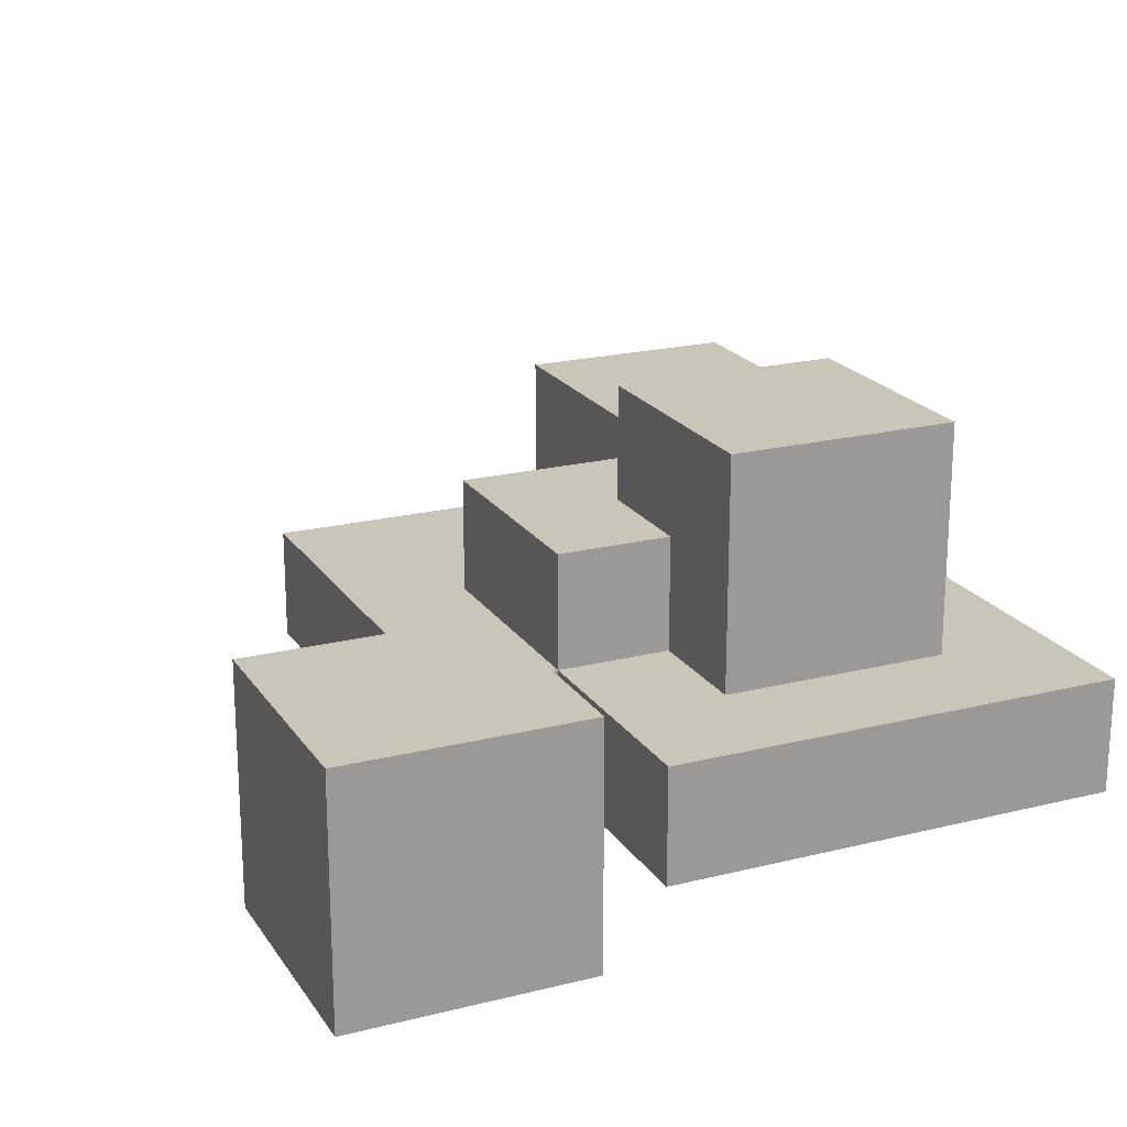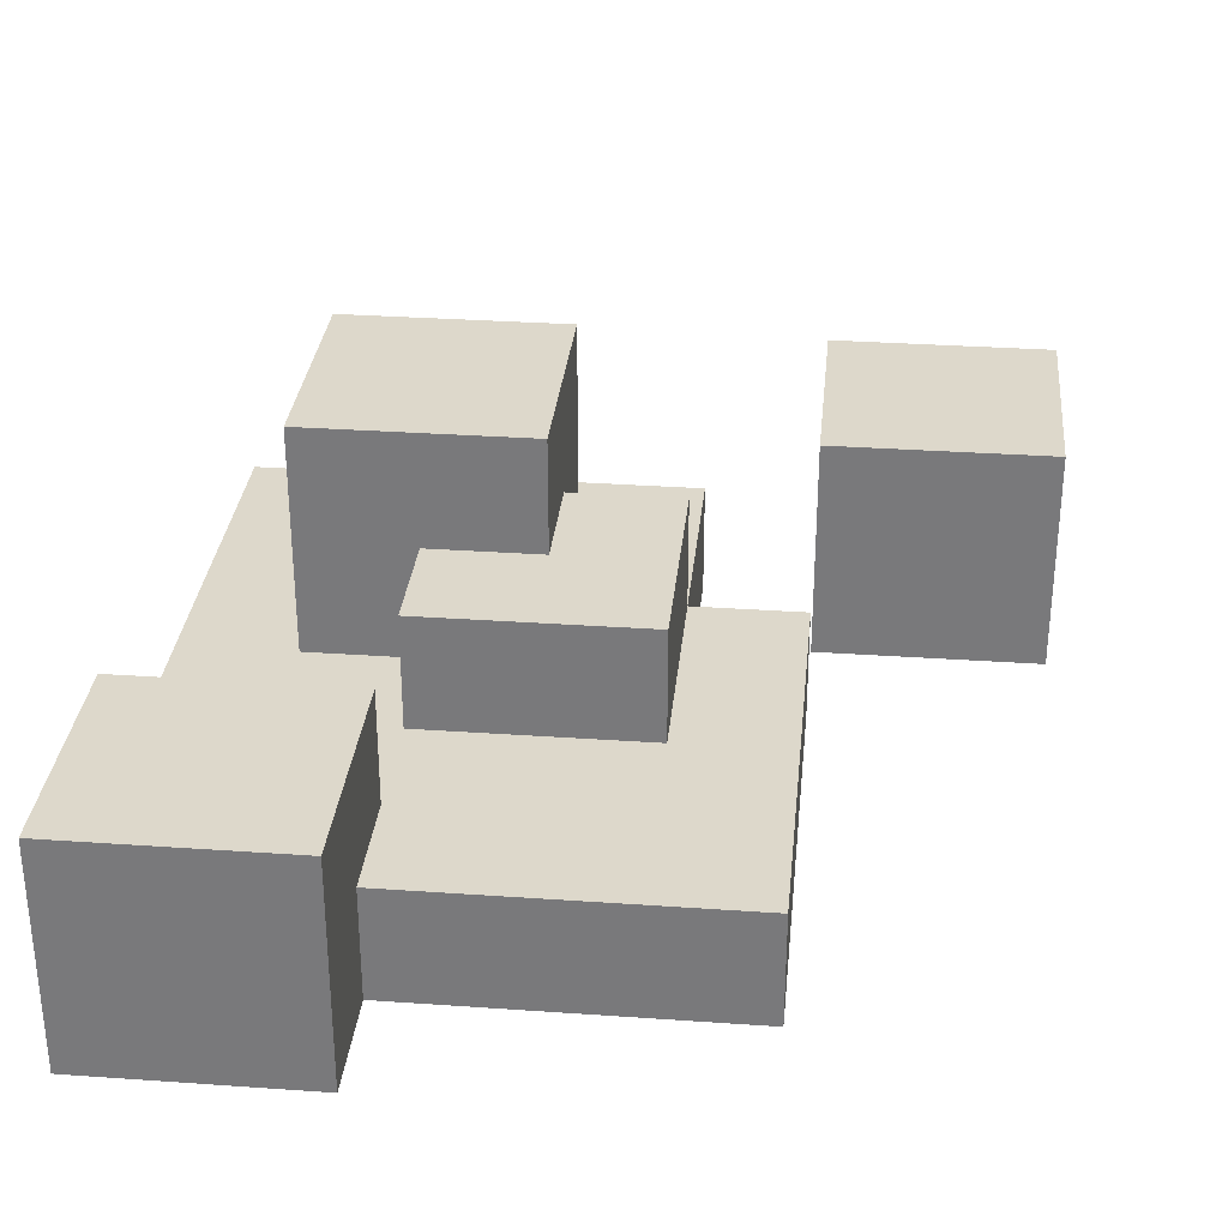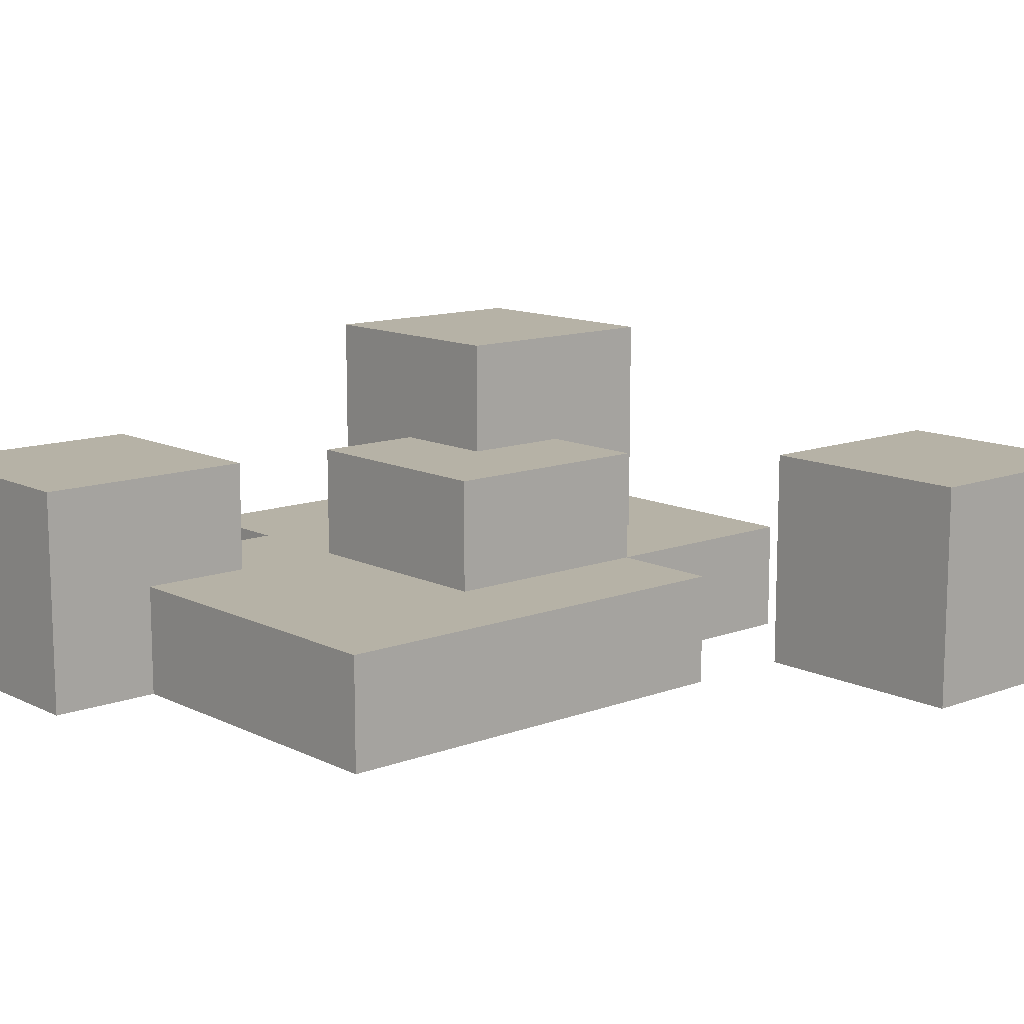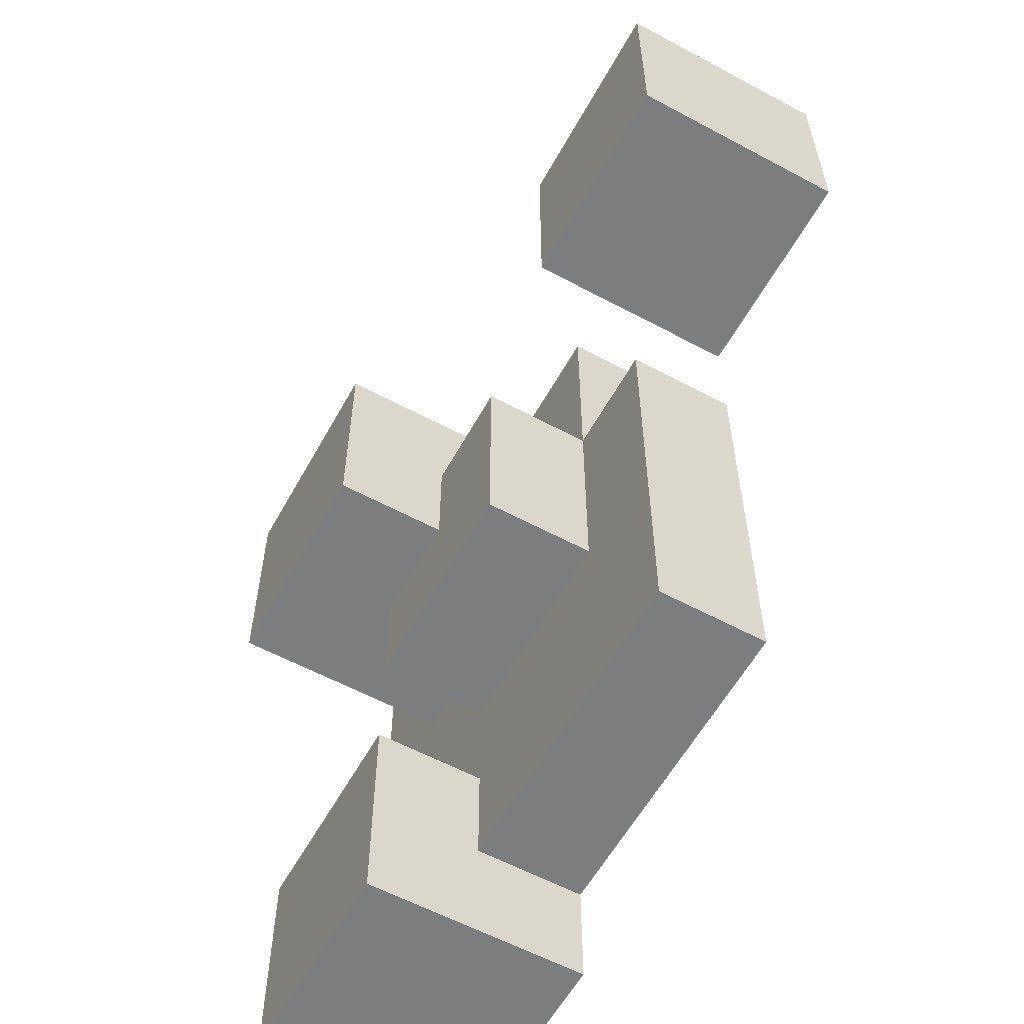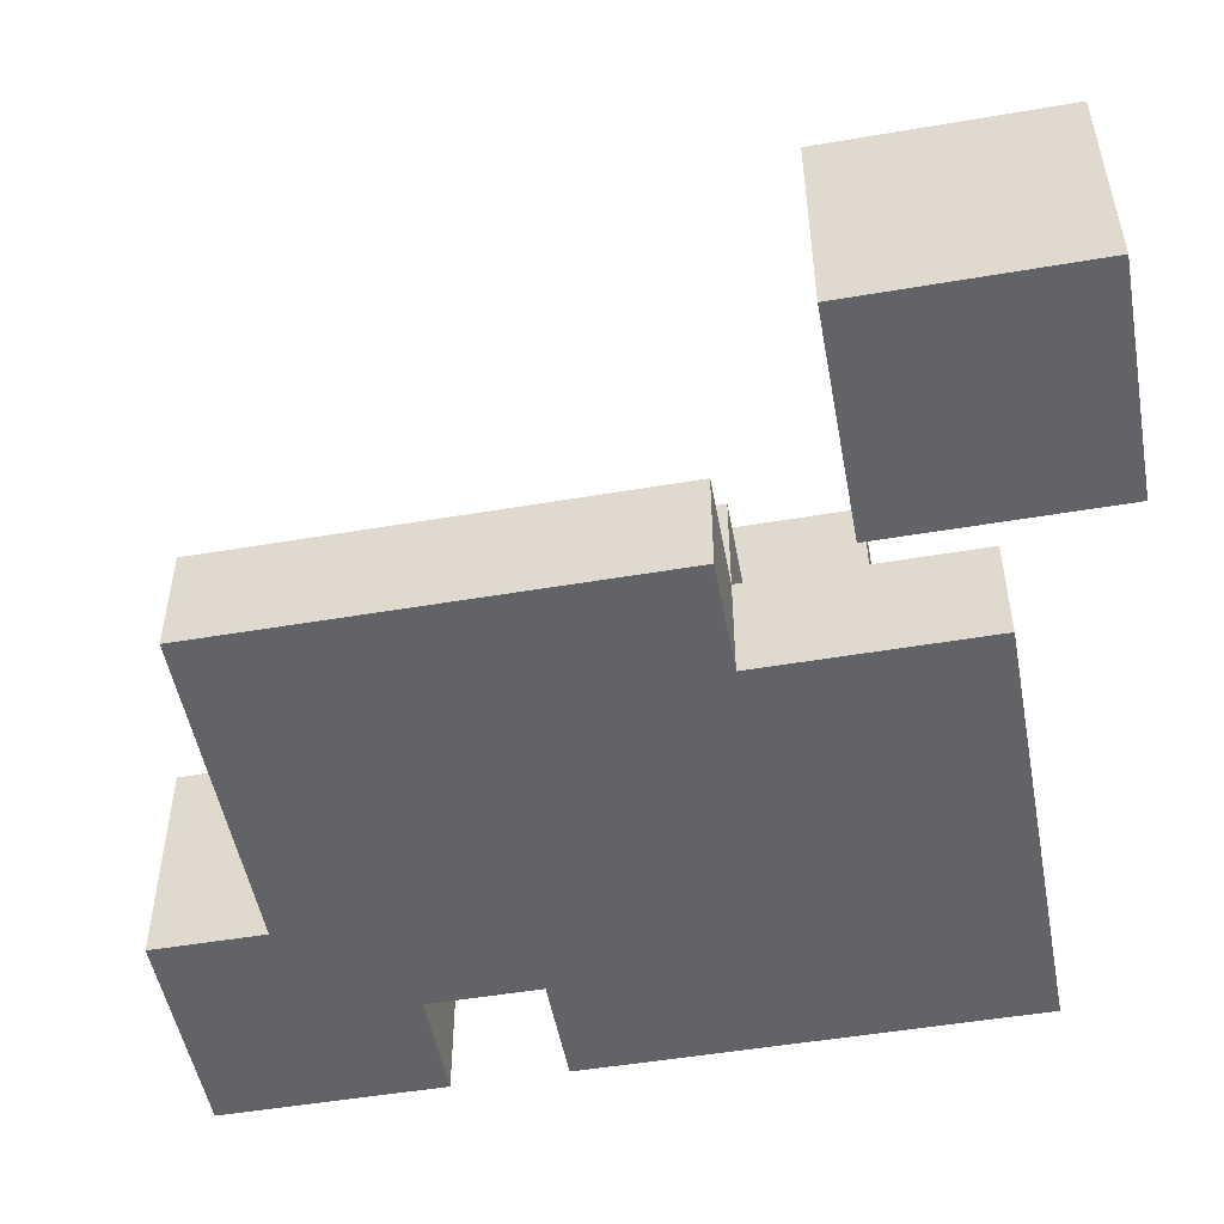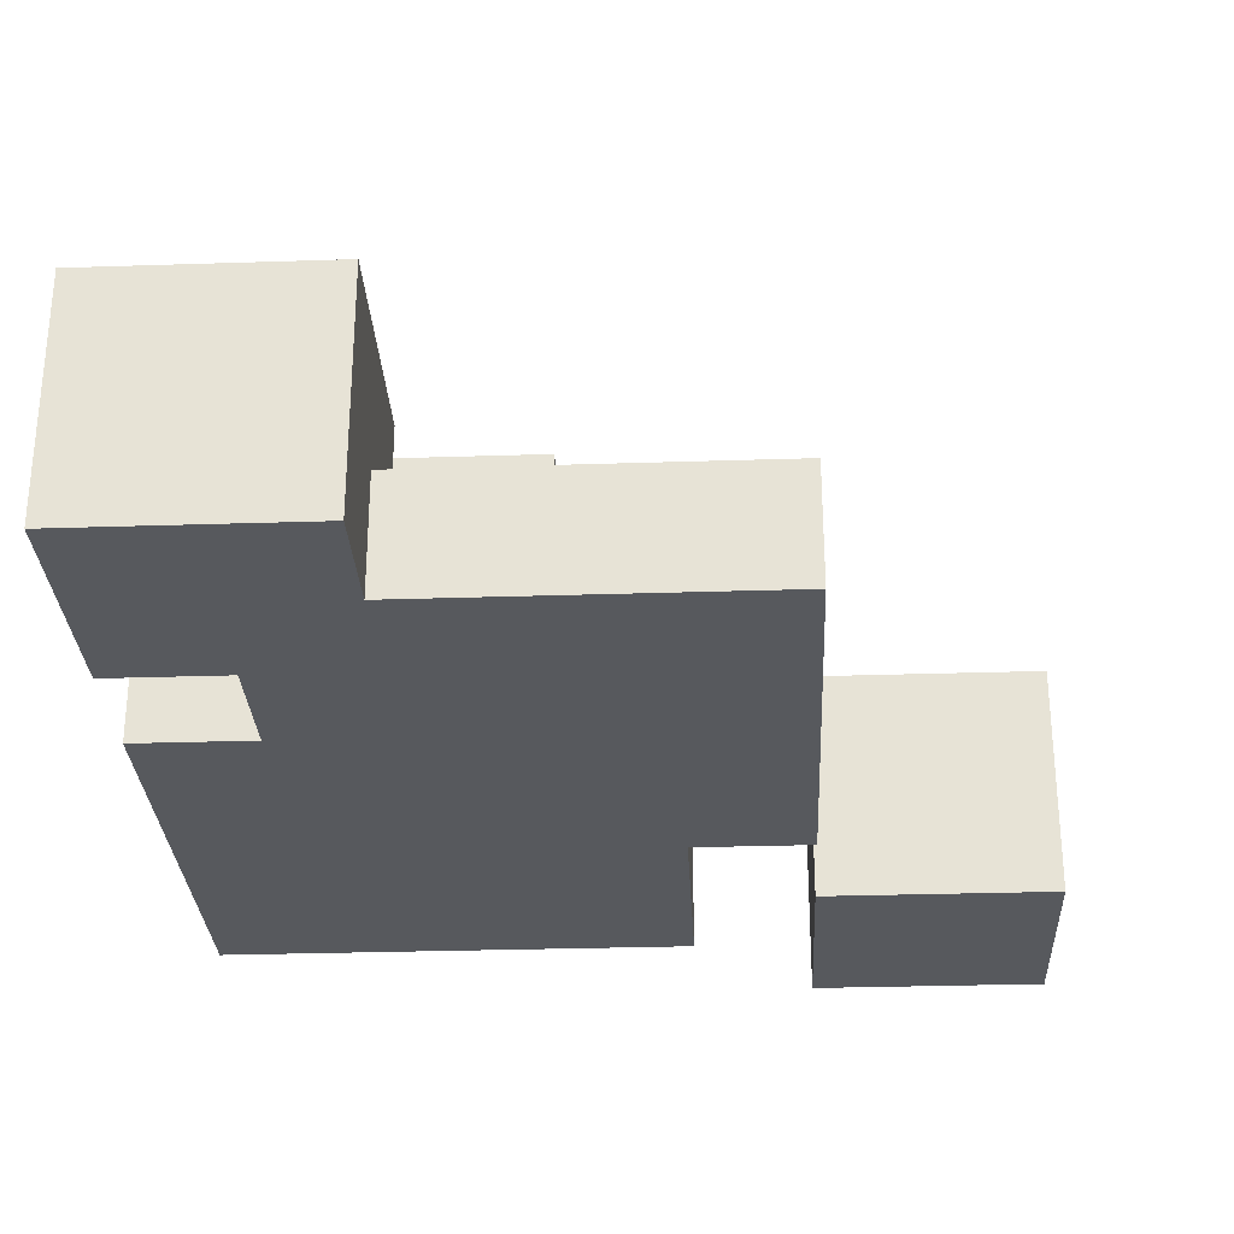
<metadata>
{"format":"obj","ext":"obj","renderer":"f3d","projection":"perspective","resolution":1024,"background":"white","views":[{"elev":20.7,"azim":-24.3,"up":"+Y"},{"elev":31.3,"azim":-174.3,"up":"+Y"},{"elev":12.2,"azim":-131.3,"up":"+Y"},{"elev":-59.0,"azim":-118.9,"up":"+Z"},{"elev":-50.8,"azim":-79.5,"up":"+Y"},{"elev":-29.1,"azim":-177.2,"up":"+Y"}]}
</metadata>
<code>
g Rocks-3
v -4 0 4
v -4 0 2
v -4 2 4
v -4 2 2
v -2 0 1
v -2 0 -3
v -2 1 1
v -2 1 -3
v -1 0 3
v -1 0 1
v -1 1 3
v -1 1 1
v -1 1 -1
v -1 2 1
v -1 2 -1
v 0 1 2
v 0 1 1
v 0 2 1
v 0 2 -0
v 0 3 2
v 0 3 -0
v 1 0 -3
v 1 0 -4
v 1 1 -2
v 1 1 -3
v 1 2 -2
v 1 2 -4
v -2 0 4
v -2 0 2
v -2 2 4
v -2 2 2
v 1 1 -0
v 1 1 -1
v 1 2 -0
v 1 2 -1
v 2 0 -1
v 2 0 -2
v 2 1 2
v 2 1 -0
v 2 1 -1
v 2 1 -2
v 2 3 2
v 2 3 -0
v 3 0 3
v 3 0 -1
v 3 0 -2
v 3 0 -4
v 3 1 3
v 3 1 -1
v 3 2 -2
v 3 2 -4
v -4 0 4
v -4 2 4
v -2 0 4
v -2 2 4
v -1 0 3
v -1 1 3
v 3 0 3
v 3 1 3
v 0 1 2
v 0 3 2
v 2 1 2
v 2 3 2
v -2 0 1
v -2 1 1
v -1 0 1
v -1 1 1
v -1 2 1
v 0 1 1
v 0 2 1
v 1 1 -2
v 1 2 -2
v 2 0 -2
v 2 1 -2
v 3 0 -2
v 3 2 -2
v -4 0 2
v -4 2 2
v -2 0 2
v -2 2 2
v 0 2 -0
v 0 3 -0
v 1 1 -0
v 1 2 -0
v 2 1 -0
v 2 3 -0
v -1 1 -1
v -1 2 -1
v 1 1 -1
v 1 2 -1
v 2 0 -1
v 2 1 -1
v 3 0 -1
v 3 1 -1
v -2 0 -3
v -2 1 -3
v 1 0 -3
v 1 1 -3
v 1 0 -4
v 1 2 -4
v 3 0 -4
v 3 2 -4
v -4 0 4
v -2 0 4
v -1 0 3
v 3 0 3
v -4 0 2
v -2 0 2
v -2 0 1
v -1 0 1
v -1 0 -1
v 2 0 -1
v 3 0 -1
v 1 0 -2
v 2 0 -2
v 3 0 -2
v -2 0 -3
v 1 0 -3
v 1 0 -4
v 3 0 -4
v -1 1 3
v 3 1 3
v 0 1 2
v 2 1 2
v -2 1 1
v -1 1 1
v 0 1 1
v 1 1 -0
v 2 1 -0
v -1 1 -1
v 1 1 -1
v 2 1 -1
v 3 1 -1
v 1 1 -2
v 2 1 -2
v -2 1 -3
v 1 1 -3
v -4 2 4
v -2 2 4
v -4 2 2
v -2 2 2
v -1 2 1
v 0 2 1
v 0 2 -0
v 1 2 -0
v -1 2 -1
v 1 2 -1
v 1 2 -2
v 3 2 -2
v 1 2 -4
v 3 2 -4
v 0 3 2
v 2 3 2
v 0 3 -0
v 2 3 -0
f 3 2 1
f 4 2 3
f 7 6 5
f 8 6 7
f 11 10 9
f 12 10 11
f 14 13 12
f 15 13 14
f 18 17 16
f 20 18 16
f 20 19 18
f 21 19 20
f 25 23 22
f 26 25 24
f 27 23 25
f 27 25 26
f 28 29 30
f 30 29 31
f 32 33 34
f 34 33 35
f 36 37 40
f 40 37 41
f 38 39 42
f 42 39 43
f 44 45 48
f 48 45 49
f 46 47 50
f 50 47 51
f 54 53 52
f 55 53 54
f 58 57 56
f 59 57 58
f 62 61 60
f 63 61 62
f 66 65 64
f 67 65 66
f 69 68 67
f 70 68 69
f 74 72 71
f 75 74 73
f 76 72 74
f 76 74 75
f 77 78 79
f 79 78 80
f 81 82 84
f 83 84 85
f 84 82 86
f 85 84 86
f 87 88 89
f 89 88 90
f 91 92 93
f 93 92 94
f 95 96 97
f 97 96 98
f 99 100 101
f 101 100 102
f 107 104 103
f 108 104 107
f 110 106 105
f 111 106 110
f 111 110 109
f 112 106 111
f 113 106 112
f 114 112 111
f 115 112 114
f 117 111 109
f 117 114 111
f 118 116 115
f 118 114 117
f 118 115 114
f 119 116 118
f 120 116 119
f 121 122 123
f 123 122 124
f 121 123 126
f 126 123 127
f 124 122 129
f 125 126 130
f 128 129 131
f 129 122 132
f 131 129 132
f 132 122 133
f 130 131 134
f 131 132 134
f 134 132 135
f 125 130 136
f 130 134 136
f 136 134 137
f 138 139 140
f 140 139 141
f 142 143 144
f 142 144 146
f 144 145 146
f 146 145 147
f 148 149 150
f 150 149 151
f 152 153 154
f 154 153 155

</code>
